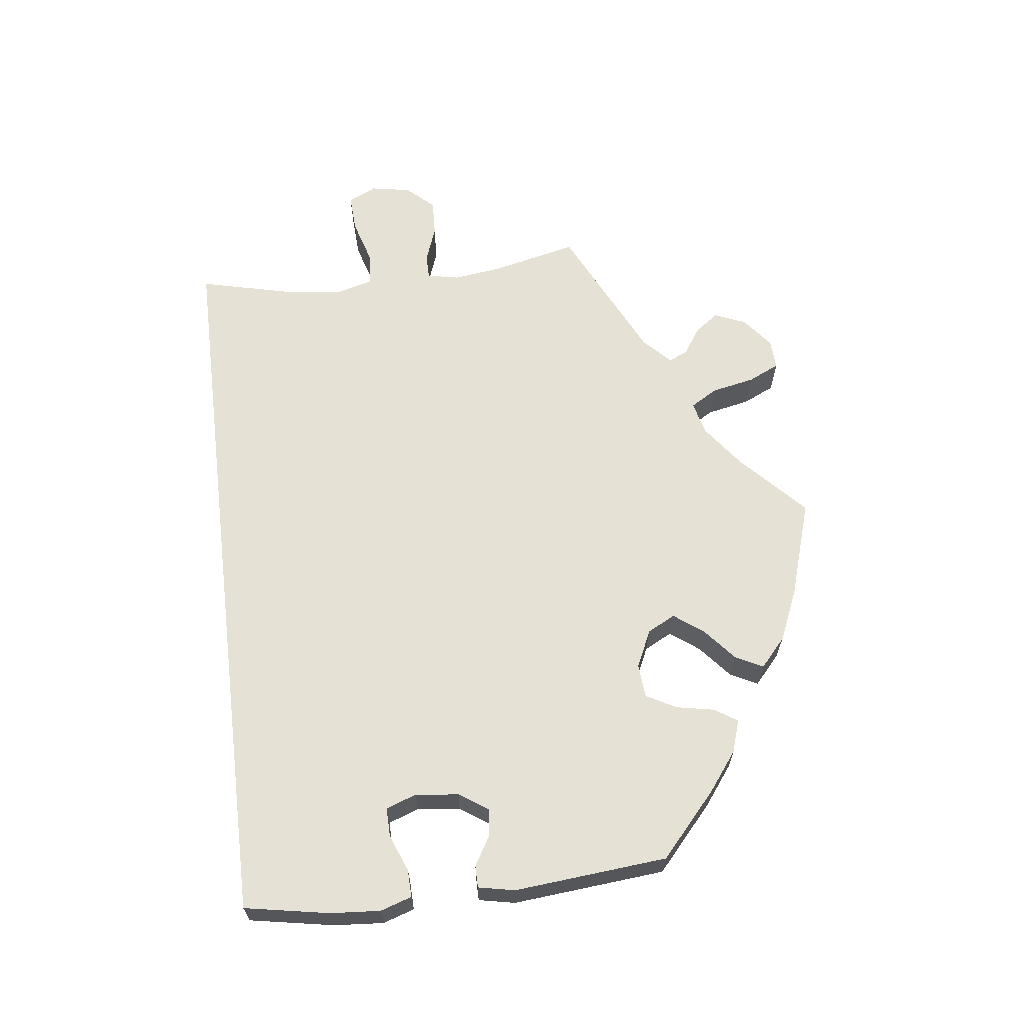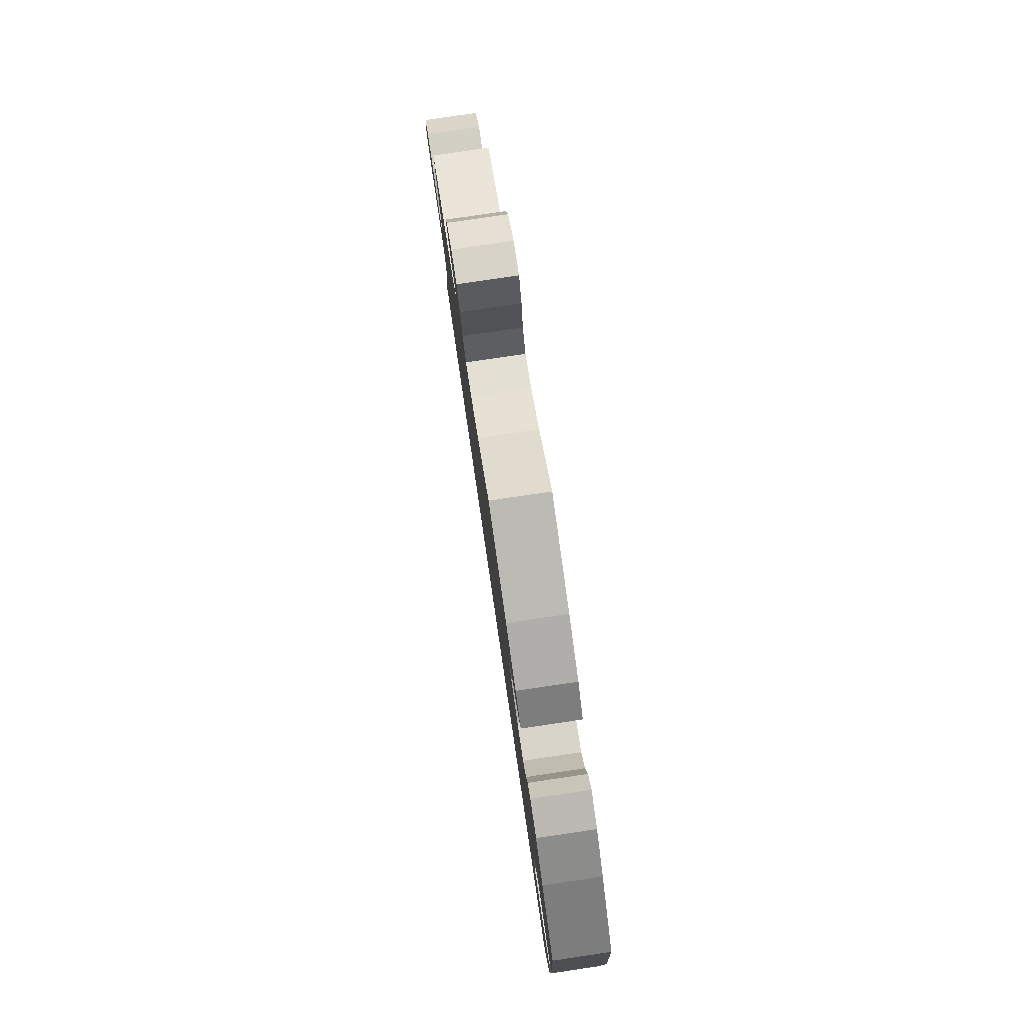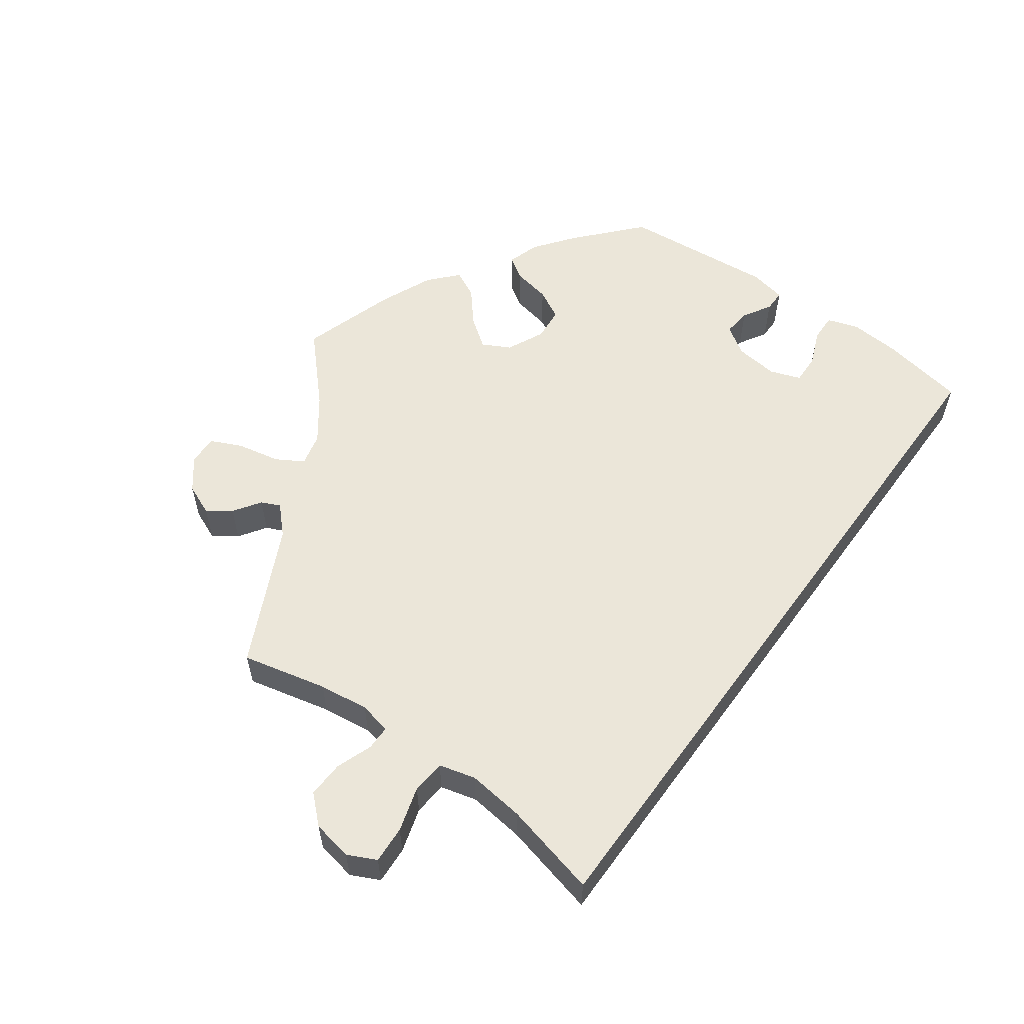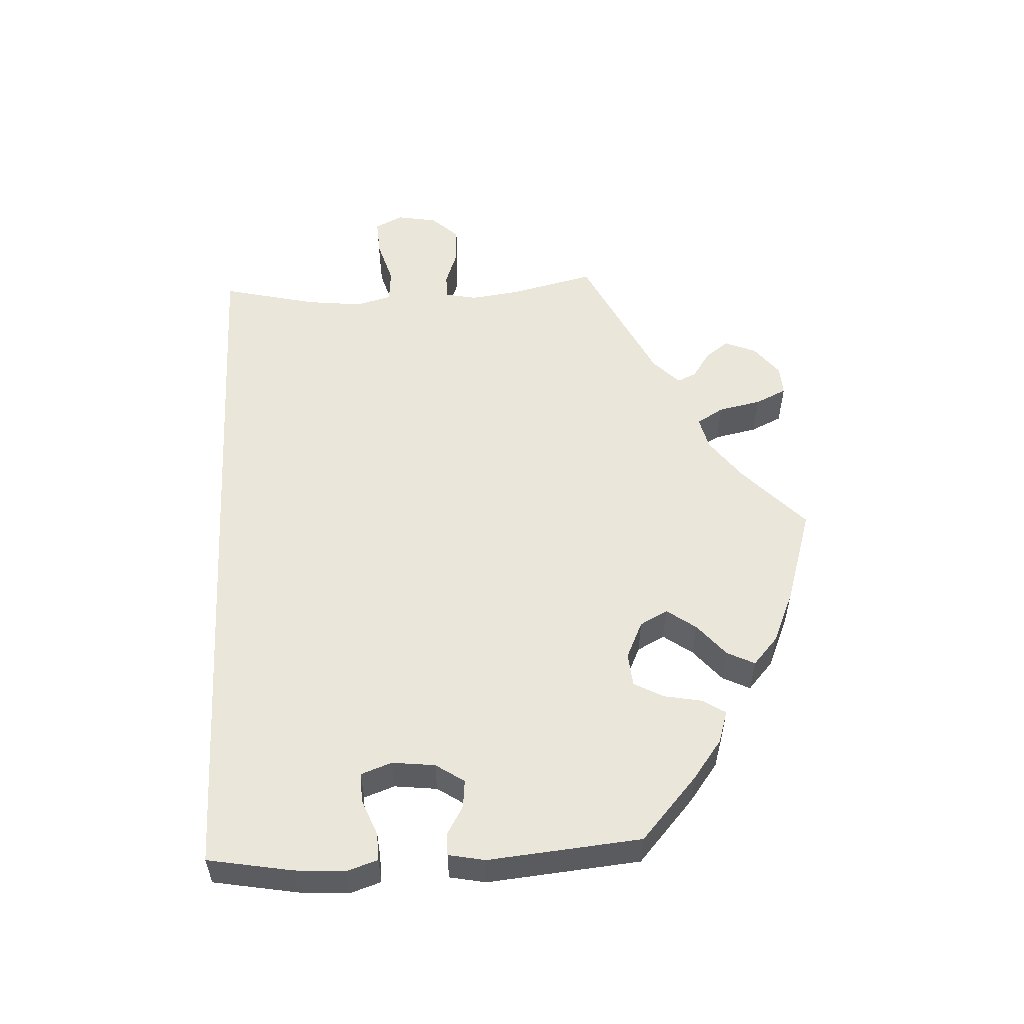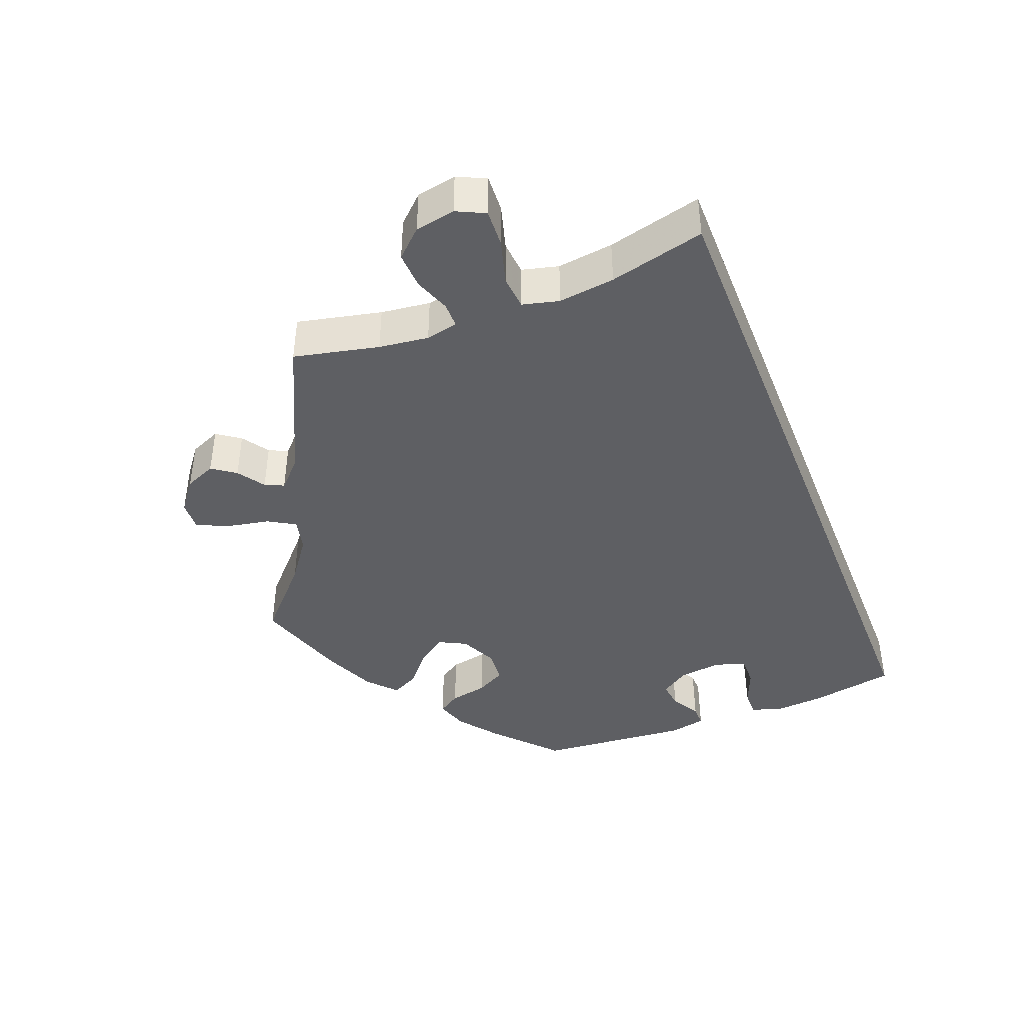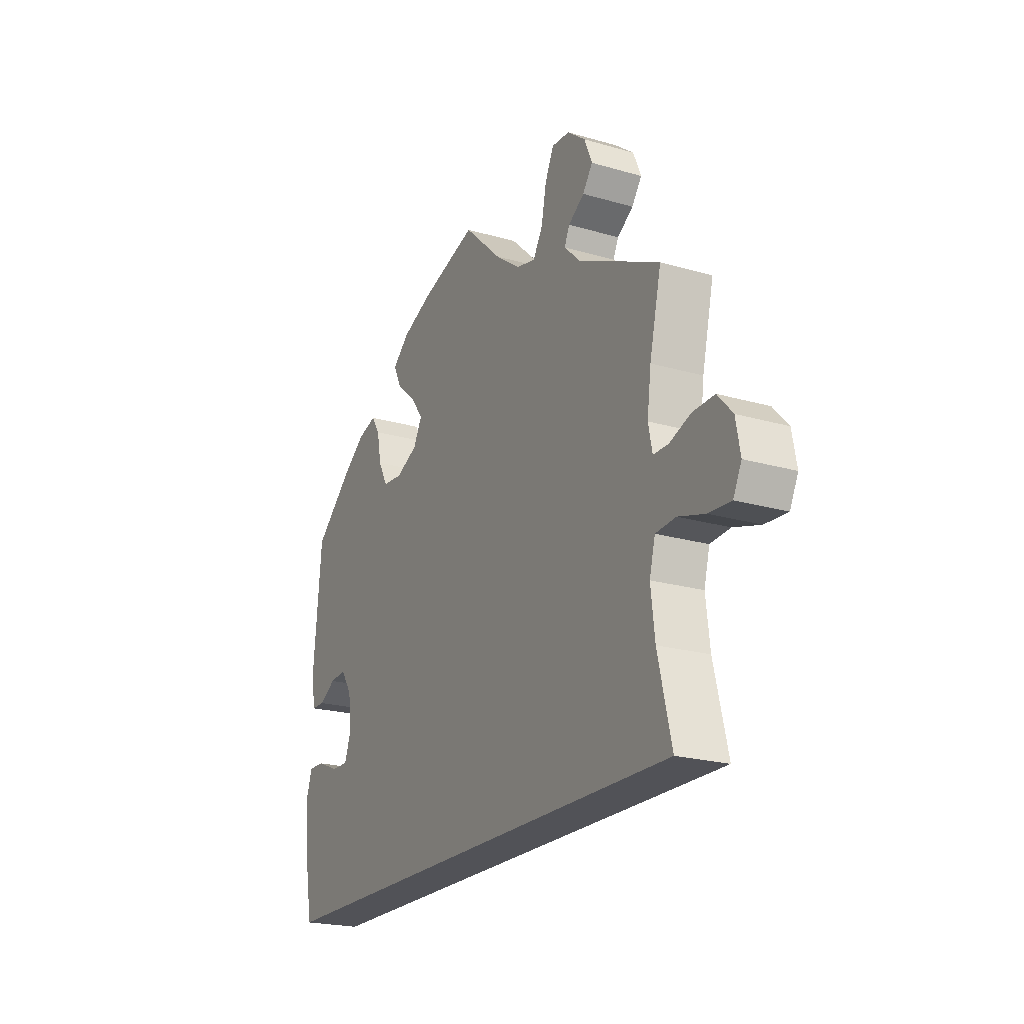
<metadata>
{"format":"obj","ext":"obj","renderer":"f3d","projection":"perspective","resolution":1024,"background":"white","views":[{"elev":64.4,"azim":-96.9,"up":"+Y"},{"elev":79.6,"azim":-98.4,"up":"+Z"},{"elev":56.7,"azim":126.0,"up":"+Y"},{"elev":54.7,"azim":-93.1,"up":"+Y"},{"elev":-42.0,"azim":111.7,"up":"+Y"},{"elev":-21.6,"azim":62.9,"up":"+Z"}]}
</metadata>
<code>
v 0.474 0.07 0.174
v 0.465 0.07 0.106
v 0.474 0.07 0.062
v 0.508 0.07 0.062
v 0.557 0.07 0.08
v 0.607 0.07 0.082
v 0.641 0.07 0.045
v 0.651 0.07 -0.01
v 0.632 0.07 -0.049
v 0.581 0.07 -0.046
v 0.52 0.07 -0.028
v 0.474 0.07 -0.032
v 0.461 0.07 -0.082
v 0.47 0.07 -0.159
v 0.501 0.07 -0.289
v -0.5 0.07 -0.289
v -0.521 0.07 -0.173
v -0.526 0.07 -0.105
v -0.512 0.07 -0.062
v -0.475 0.07 -0.063
v -0.425 0.07 -0.083
v -0.385 0.07 -0.084
v -0.37 0.07 -0.042
v -0.377 0.07 0.017
v -0.403 0.07 0.056
v -0.441 0.07 0.052
v -0.48 0.07 0.029
v -0.51 0.07 0.029
v -0.52 0.07 0.079
v -0.501 0.07 0.289
v -0.414 0.07 0.367
v -0.361 0.07 0.407
v -0.317 0.07 0.421
v -0.297 0.07 0.39
v -0.287 0.07 0.338
v -0.265 0.07 0.297
v -0.219 0.07 0.293
v -0.168 0.07 0.317
v -0.148 0.07 0.355
v -0.177 0.07 0.395
v -0.222 0.07 0.433
v -0.241 0.07 0.471
v -0.202 0.07 0.506
v -0.13 0.07 0.537
v 0 0.07 0.578
v 0.089 0.07 0.494
v 0.147 0.07 0.451
v 0.192 0.07 0.44
v 0.214 0.07 0.477
v 0.226 0.07 0.536
v 0.246 0.07 0.579
v 0.287 0.07 0.577
v 0.329 0.07 0.544
v 0.347 0.07 0.501
v 0.324 0.07 0.469
v 0.287 0.07 0.444
v 0.275 0.07 0.418
v 0.312 0.07 0.382
v 0.501 0.07 0.29
v 0.474 0 0.174
v 0.465 0 0.106
v 0.474 0 0.062
v 0.508 0 0.062
v 0.557 0 0.08
v 0.607 0 0.082
v 0.641 0 0.045
v 0.651 0 -0.01
v 0.632 0 -0.049
v 0.581 0 -0.046
v 0.52 0 -0.028
v 0.474 0 -0.032
v 0.461 0 -0.082
v 0.47 0 -0.159
v 0.501 0 -0.289
v -0.5 0 -0.289
v -0.521 0 -0.173
v -0.526 0 -0.105
v -0.512 0 -0.062
v -0.475 0 -0.063
v -0.425 0 -0.083
v -0.385 0 -0.084
v -0.37 0 -0.042
v -0.377 0 0.017
v -0.403 0 0.056
v -0.441 0 0.052
v -0.48 0 0.029
v -0.51 0 0.029
v -0.52 0 0.079
v -0.501 0 0.289
v -0.414 0 0.367
v -0.361 0 0.407
v -0.317 0 0.421
v -0.297 0 0.39
v -0.287 0 0.338
v -0.265 0 0.297
v -0.219 0 0.293
v -0.168 0 0.317
v -0.148 0 0.355
v -0.177 0 0.395
v -0.222 0 0.433
v -0.241 0 0.471
v -0.202 0 0.506
v -0.13 0 0.537
v 0 0 0.578
v 0.089 0 0.494
v 0.147 0 0.451
v 0.192 0 0.44
v 0.214 0 0.477
v 0.226 0 0.536
v 0.246 0 0.579
v 0.287 0 0.577
v 0.329 0 0.544
v 0.347 0 0.501
v 0.324 0 0.469
v 0.287 0 0.444
v 0.275 0 0.418
v 0.312 0 0.382
v 0.501 0 0.29
f 58 59 1
f 57 58 1 2
f 53 54 55 56
f 53 56 57
f 52 53 57
f 49 50 51 52
f 48 49 52 57
f 47 48 57 2
f 43 44 45 46
f 40 41 42 43
f 39 40 43 46
f 38 39 46 47
f 32 33 34 35
f 32 35 36
f 31 32 36
f 30 31 36
f 29 30 36 37
f 26 27 28 29
f 25 26 29 37
f 18 19 20 21
f 18 21 22
f 17 18 22
f 14 15 16 17
f 13 14 17 22
f 12 13 22 23
f 8 9 10 11
f 4 5 6 7
f 3 4 7 8
f 38 47 2 3
f 24 25 37 38
f 12 23 24 38
f 11 12 38
f 3 8 11 38
f 60 118 117
f 61 60 117 116
f 115 114 113 112
f 116 115 112
f 116 112 111
f 111 110 109 108
f 116 111 108 107
f 61 116 107 106
f 105 104 103 102
f 102 101 100 99
f 105 102 99 98
f 106 105 98 97
f 94 93 92 91
f 95 94 91
f 95 91 90
f 95 90 89
f 96 95 89 88
f 88 87 86 85
f 96 88 85 84
f 80 79 78 77
f 81 80 77
f 81 77 76
f 76 75 74 73
f 81 76 73 72
f 82 81 72 71
f 70 69 68 67
f 66 65 64 63
f 67 66 63 62
f 62 61 106 97
f 97 96 84 83
f 97 83 82 71
f 97 71 70
f 97 70 67 62
f 1 60 61 2
f 2 61 62 3
f 3 62 63 4
f 4 63 64 5
f 5 64 65 6
f 6 65 66 7
f 7 66 67 8
f 8 67 68 9
f 9 68 69 10
f 10 69 70 11
f 11 70 71 12
f 12 71 72 13
f 13 72 73 14
f 14 73 74 15
f 15 74 75 16
f 16 75 76 17
f 17 76 77 18
f 18 77 78 19
f 19 78 79 20
f 20 79 80 21
f 21 80 81 22
f 22 81 82 23
f 23 82 83 24
f 24 83 84 25
f 25 84 85 26
f 26 85 86 27
f 27 86 87 28
f 28 87 88 29
f 29 88 89 30
f 30 89 90 31
f 31 90 91 32
f 32 91 92 33
f 33 92 93 34
f 34 93 94 35
f 35 94 95 36
f 36 95 96 37
f 37 96 97 38
f 38 97 98 39
f 39 98 99 40
f 40 99 100 41
f 41 100 101 42
f 42 101 102 43
f 43 102 103 44
f 44 103 104 45
f 45 104 105 46
f 46 105 106 47
f 47 106 107 48
f 48 107 108 49
f 49 108 109 50
f 50 109 110 51
f 51 110 111 52
f 52 111 112 53
f 53 112 113 54
f 54 113 114 55
f 55 114 115 56
f 56 115 116 57
f 57 116 117 58
f 58 117 118 59
f 59 118 60 1

</code>
